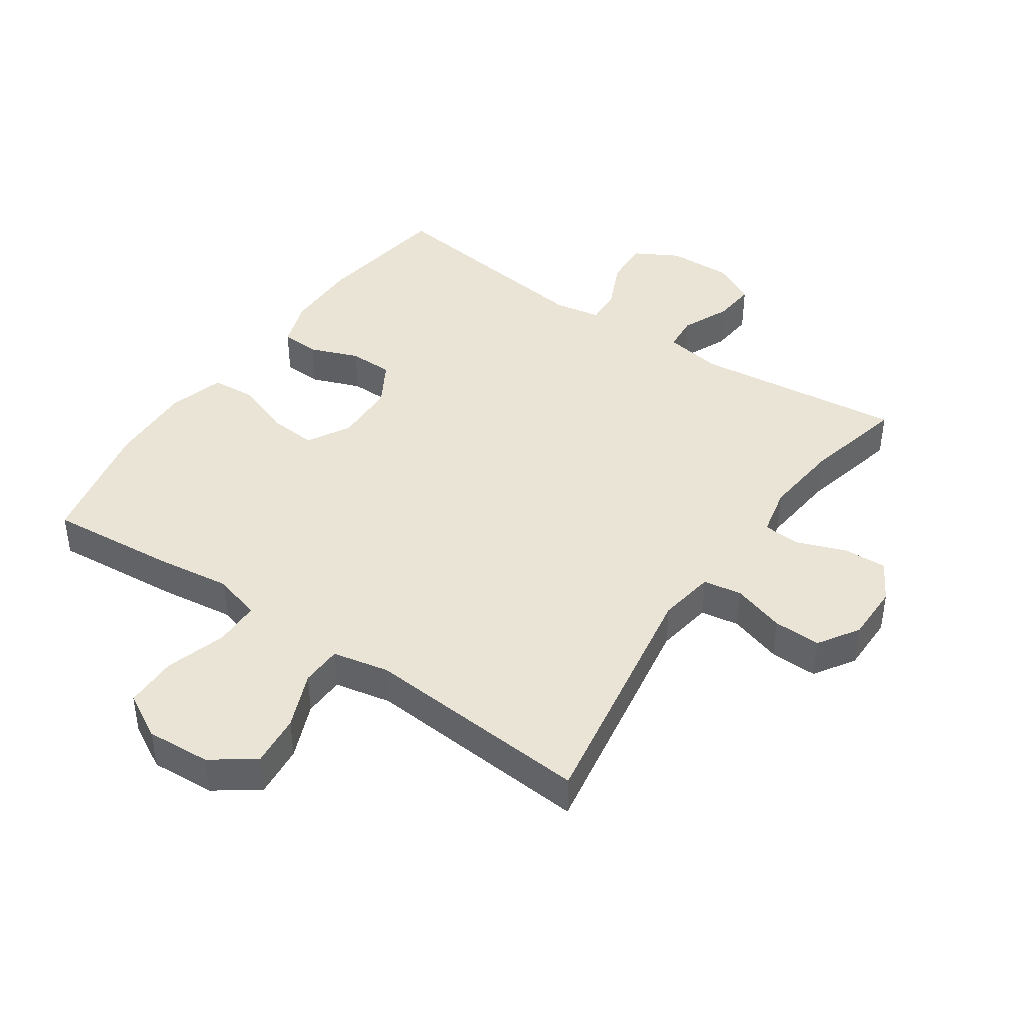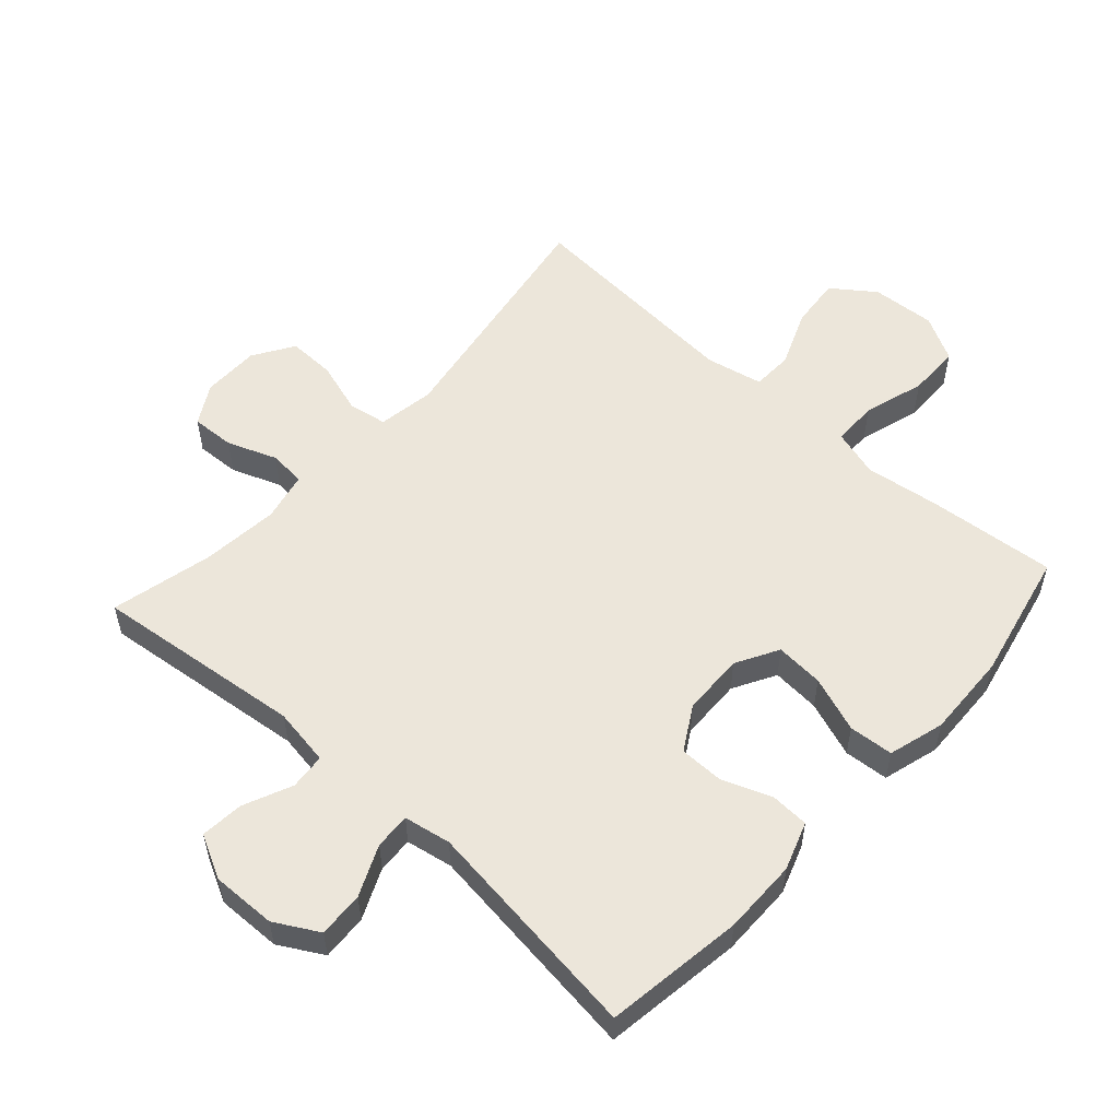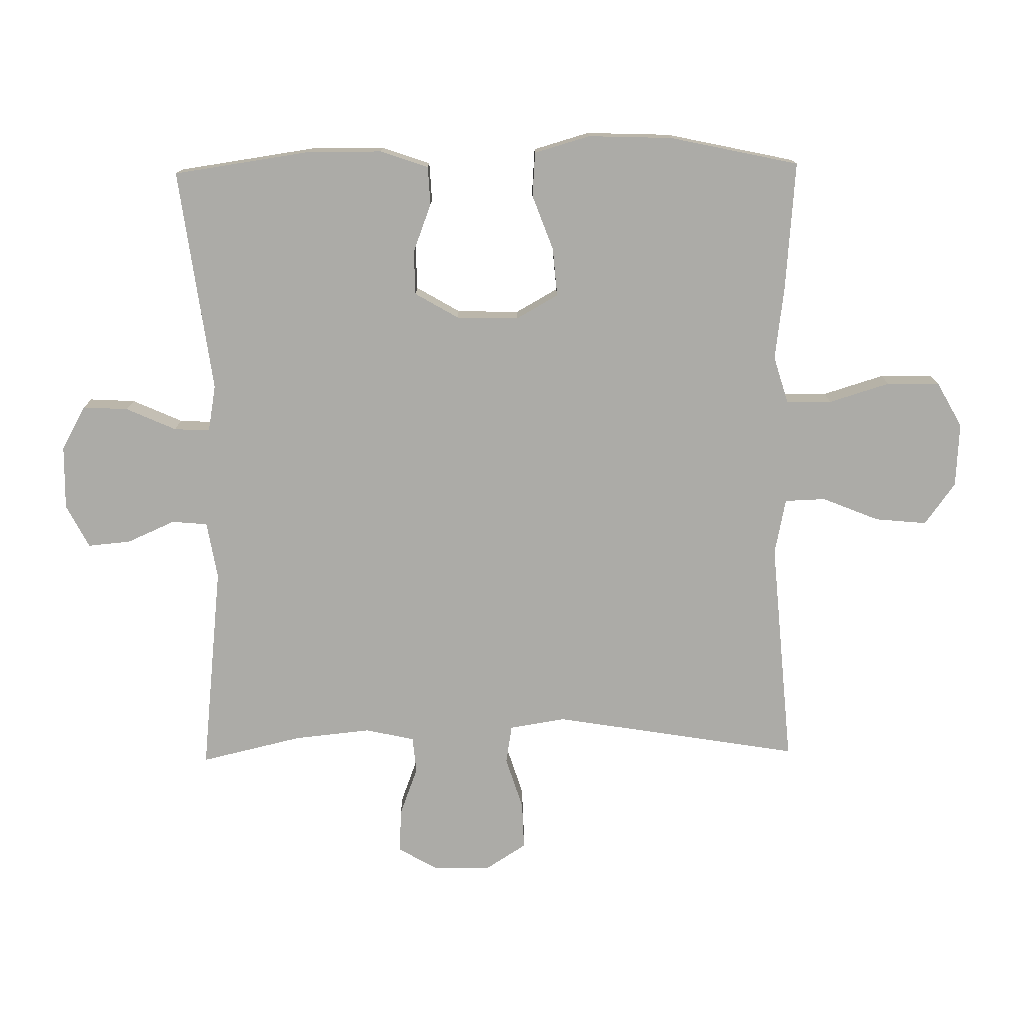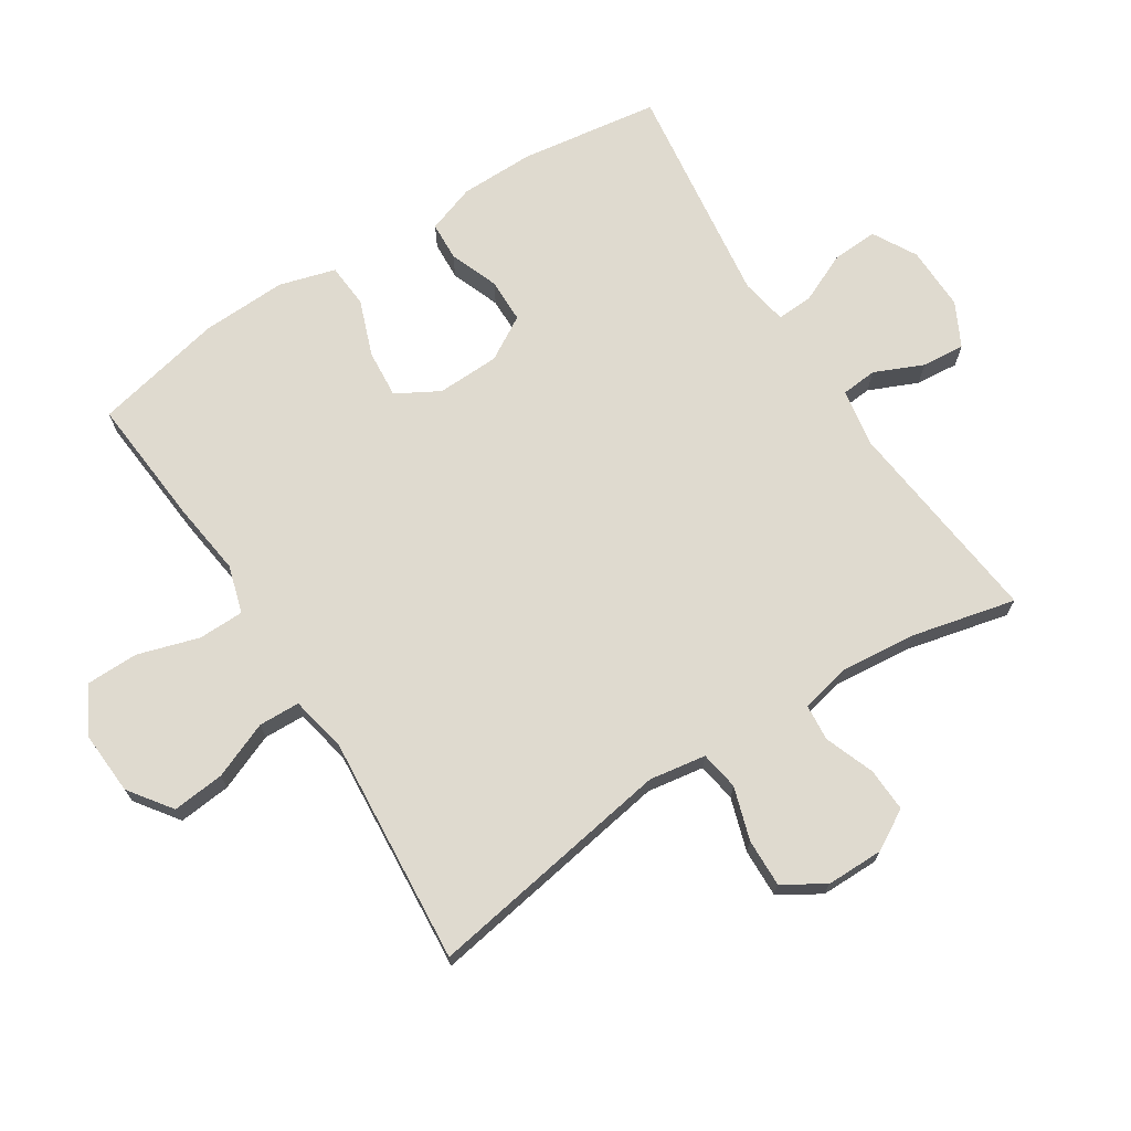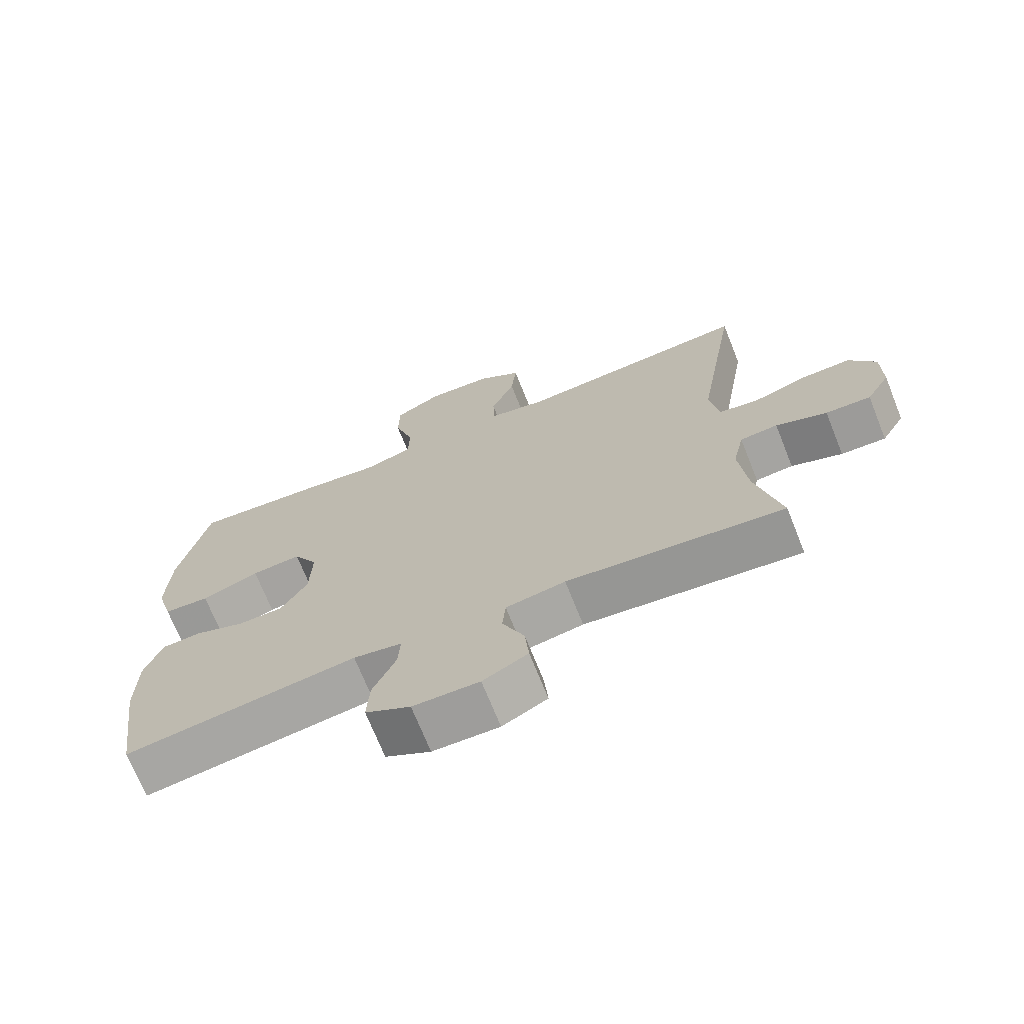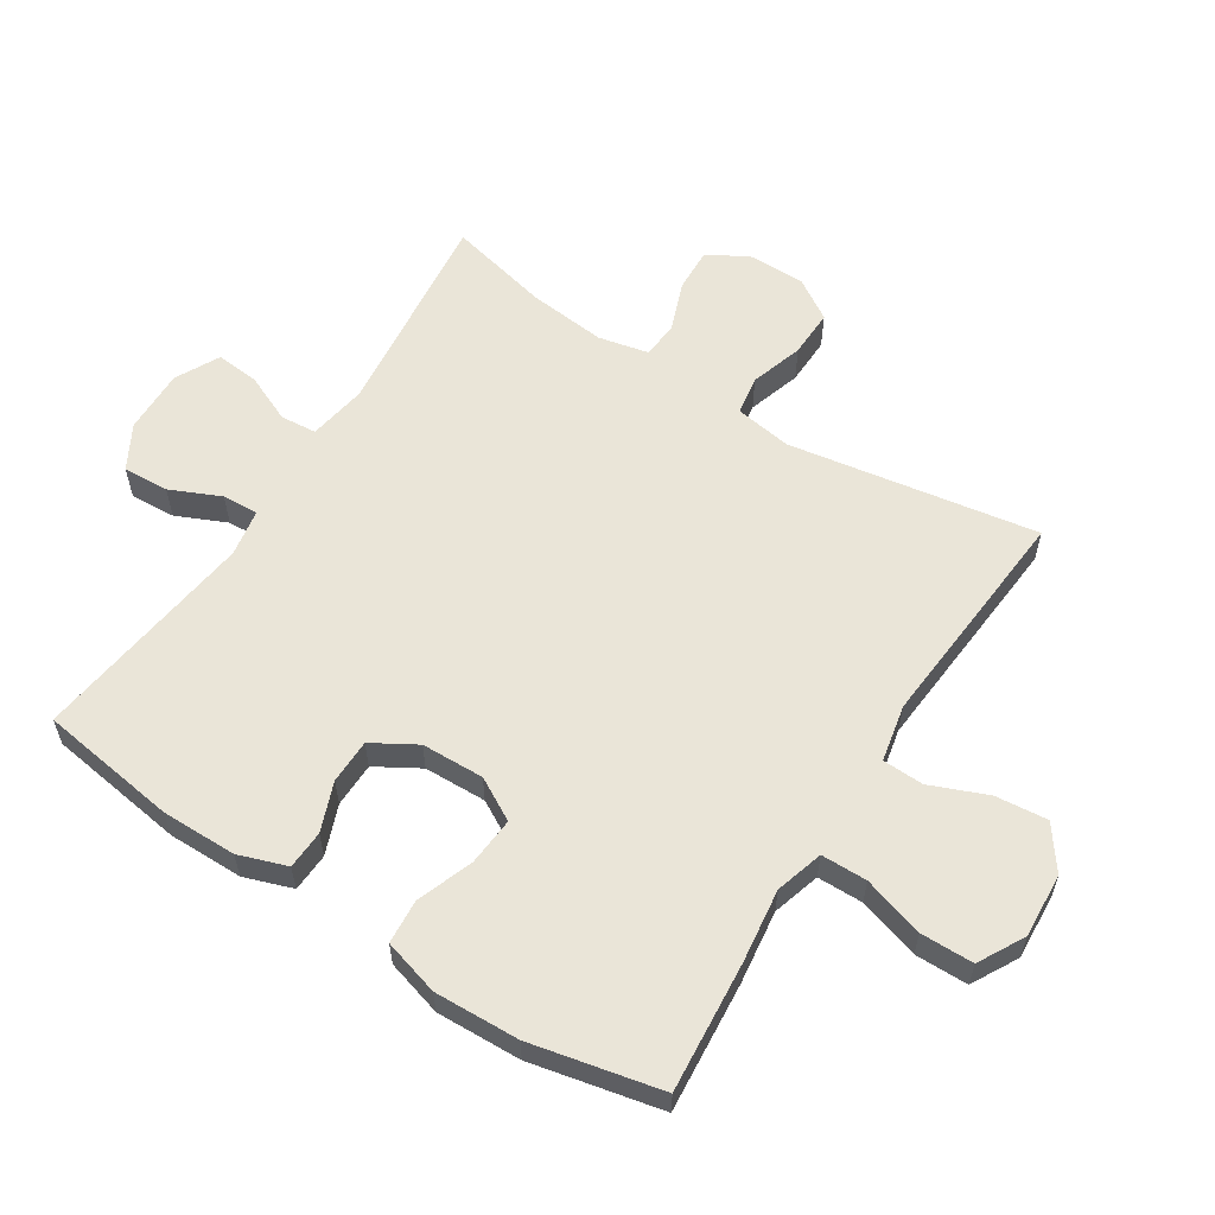
<metadata>
{"format":"obj","ext":"obj","renderer":"f3d","projection":"perspective","resolution":1024,"background":"white","views":[{"elev":42.4,"azim":34.5,"up":"+Y"},{"elev":54.5,"azim":-138.0,"up":"+Y"},{"elev":-76.2,"azim":-89.1,"up":"+Y"},{"elev":70.6,"azim":57.4,"up":"+Y"},{"elev":-71.0,"azim":21.8,"up":"+Z"},{"elev":59.0,"azim":-57.4,"up":"+Y"}]}
</metadata>
<code>
v 0.5 0.07 0.5
v 0.436 0.07 0.114
v 0.45 0.07 0.026
v 0.51 0.07 0.016
v 0.592 0.07 0.042
v 0.666 0.07 0.044
v 0.706 0.07 -0.019
v 0.706 0.07 -0.109
v 0.67 0.07 -0.171
v 0.602 0.07 -0.168
v 0.525 0.07 -0.139
v 0.468 0.07 -0.144
v 0.451 0.07 -0.221
v 0.463 0.07 -0.341
v 0.5 0.07 -0.5
v 0.173 0.07 -0.464
v 0.083 0.07 -0.479
v 0.078 0.07 -0.535
v 0.111 0.07 -0.61
v 0.117 0.07 -0.677
v 0.049 0.07 -0.712
v -0.051 0.07 -0.71
v -0.119 0.07 -0.672
v -0.115 0.07 -0.601
v -0.08 0.07 -0.523
v -0.077 0.07 -0.467
v -0.15 0.07 -0.454
v -0.5 0.07 -0.5
v -0.531 0.07 -0.285
v -0.53 0.07 -0.169
v -0.504 0.07 -0.094
v -0.444 0.07 -0.091
v -0.368 0.07 -0.12
v -0.299 0.07 -0.119
v -0.259 0.07 -0.051
v -0.256 0.07 0.046
v -0.293 0.07 0.112
v -0.368 0.07 0.106
v -0.455 0.07 0.074
v -0.524 0.07 0.079
v -0.549 0.07 0.166
v -0.544 0.07 0.298
v -0.5 0.07 0.5
v -0.299 0.07 0.483
v -0.184 0.07 0.468
v -0.11 0.07 0.49
v -0.109 0.07 0.561
v -0.138 0.07 0.656
v -0.137 0.07 0.738
v -0.066 0.07 0.777
v 0.034 0.07 0.771
v 0.1 0.07 0.723
v 0.092 0.07 0.642
v 0.056 0.07 0.554
v 0.058 0.07 0.49
v 0.146 0.07 0.472
v 0.5 0 0.5
v 0.436 0 0.114
v 0.45 0 0.026
v 0.51 0 0.016
v 0.592 0 0.042
v 0.666 0 0.044
v 0.706 0 -0.019
v 0.706 0 -0.109
v 0.67 0 -0.171
v 0.602 0 -0.168
v 0.525 0 -0.139
v 0.468 0 -0.144
v 0.451 0 -0.221
v 0.463 0 -0.341
v 0.5 0 -0.5
v 0.173 0 -0.464
v 0.083 0 -0.479
v 0.078 0 -0.535
v 0.111 0 -0.61
v 0.117 0 -0.677
v 0.049 0 -0.712
v -0.051 0 -0.71
v -0.119 0 -0.672
v -0.115 0 -0.601
v -0.08 0 -0.523
v -0.077 0 -0.467
v -0.15 0 -0.454
v -0.5 0 -0.5
v -0.531 0 -0.285
v -0.53 0 -0.169
v -0.504 0 -0.094
v -0.444 0 -0.091
v -0.368 0 -0.12
v -0.299 0 -0.119
v -0.259 0 -0.051
v -0.256 0 0.046
v -0.293 0 0.112
v -0.368 0 0.106
v -0.455 0 0.074
v -0.524 0 0.079
v -0.549 0 0.166
v -0.544 0 0.298
v -0.5 0 0.5
v -0.299 0 0.483
v -0.184 0 0.468
v -0.11 0 0.49
v -0.109 0 0.561
v -0.138 0 0.656
v -0.137 0 0.738
v -0.066 0 0.777
v 0.034 0 0.771
v 0.1 0 0.723
v 0.092 0 0.642
v 0.056 0 0.554
v 0.058 0 0.49
v 0.146 0 0.472
f 51 52 53 54
f 51 54 55
f 50 51 55
f 47 48 49 50
f 46 47 50 55
f 45 46 55 56
f 43 44 45
f 42 43 45
f 41 42 45 56
f 38 39 40 41
f 37 38 41 56
f 30 31 32 33
f 30 33 34
f 27 28 29 30
f 26 27 30 34
f 22 23 24 25
f 22 25 26
f 21 22 26
f 18 19 20 21
f 17 18 21 26
f 16 17 26 34
f 14 15 16 34
f 8 9 10 11
f 8 11 12
f 7 8 12
f 4 5 6 7
f 3 4 7 12
f 2 3 12 13
f 36 37 56 1
f 13 14 34 35
f 2 13 35 36
f 1 2 36
f 110 109 108 107
f 111 110 107
f 111 107 106
f 106 105 104 103
f 111 106 103 102
f 112 111 102 101
f 101 100 99
f 101 99 98
f 112 101 98 97
f 97 96 95 94
f 112 97 94 93
f 89 88 87 86
f 90 89 86
f 86 85 84 83
f 90 86 83 82
f 81 80 79 78
f 82 81 78
f 82 78 77
f 77 76 75 74
f 82 77 74 73
f 90 82 73 72
f 90 72 71 70
f 67 66 65 64
f 68 67 64
f 68 64 63
f 63 62 61 60
f 68 63 60 59
f 69 68 59 58
f 57 112 93 92
f 91 90 70 69
f 92 91 69 58
f 92 58 57
f 1 57 58 2
f 2 58 59 3
f 3 59 60 4
f 4 60 61 5
f 5 61 62 6
f 6 62 63 7
f 7 63 64 8
f 8 64 65 9
f 9 65 66 10
f 10 66 67 11
f 11 67 68 12
f 12 68 69 13
f 13 69 70 14
f 14 70 71 15
f 15 71 72 16
f 16 72 73 17
f 17 73 74 18
f 18 74 75 19
f 19 75 76 20
f 20 76 77 21
f 21 77 78 22
f 22 78 79 23
f 23 79 80 24
f 24 80 81 25
f 25 81 82 26
f 26 82 83 27
f 27 83 84 28
f 28 84 85 29
f 29 85 86 30
f 30 86 87 31
f 31 87 88 32
f 32 88 89 33
f 33 89 90 34
f 34 90 91 35
f 35 91 92 36
f 36 92 93 37
f 37 93 94 38
f 38 94 95 39
f 39 95 96 40
f 40 96 97 41
f 41 97 98 42
f 42 98 99 43
f 43 99 100 44
f 44 100 101 45
f 45 101 102 46
f 46 102 103 47
f 47 103 104 48
f 48 104 105 49
f 49 105 106 50
f 50 106 107 51
f 51 107 108 52
f 52 108 109 53
f 53 109 110 54
f 54 110 111 55
f 55 111 112 56
f 56 112 57 1

</code>
